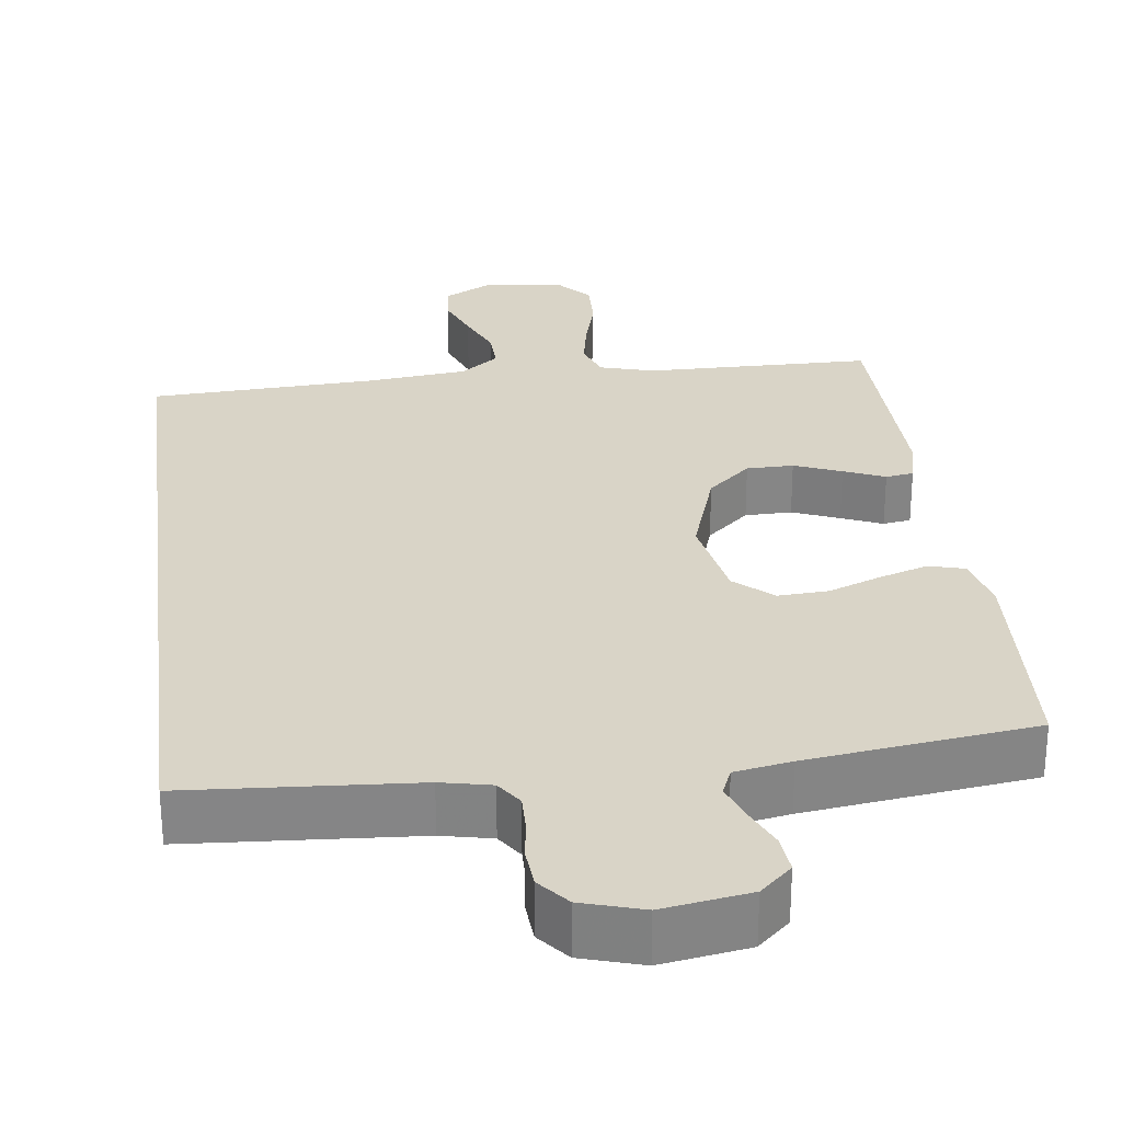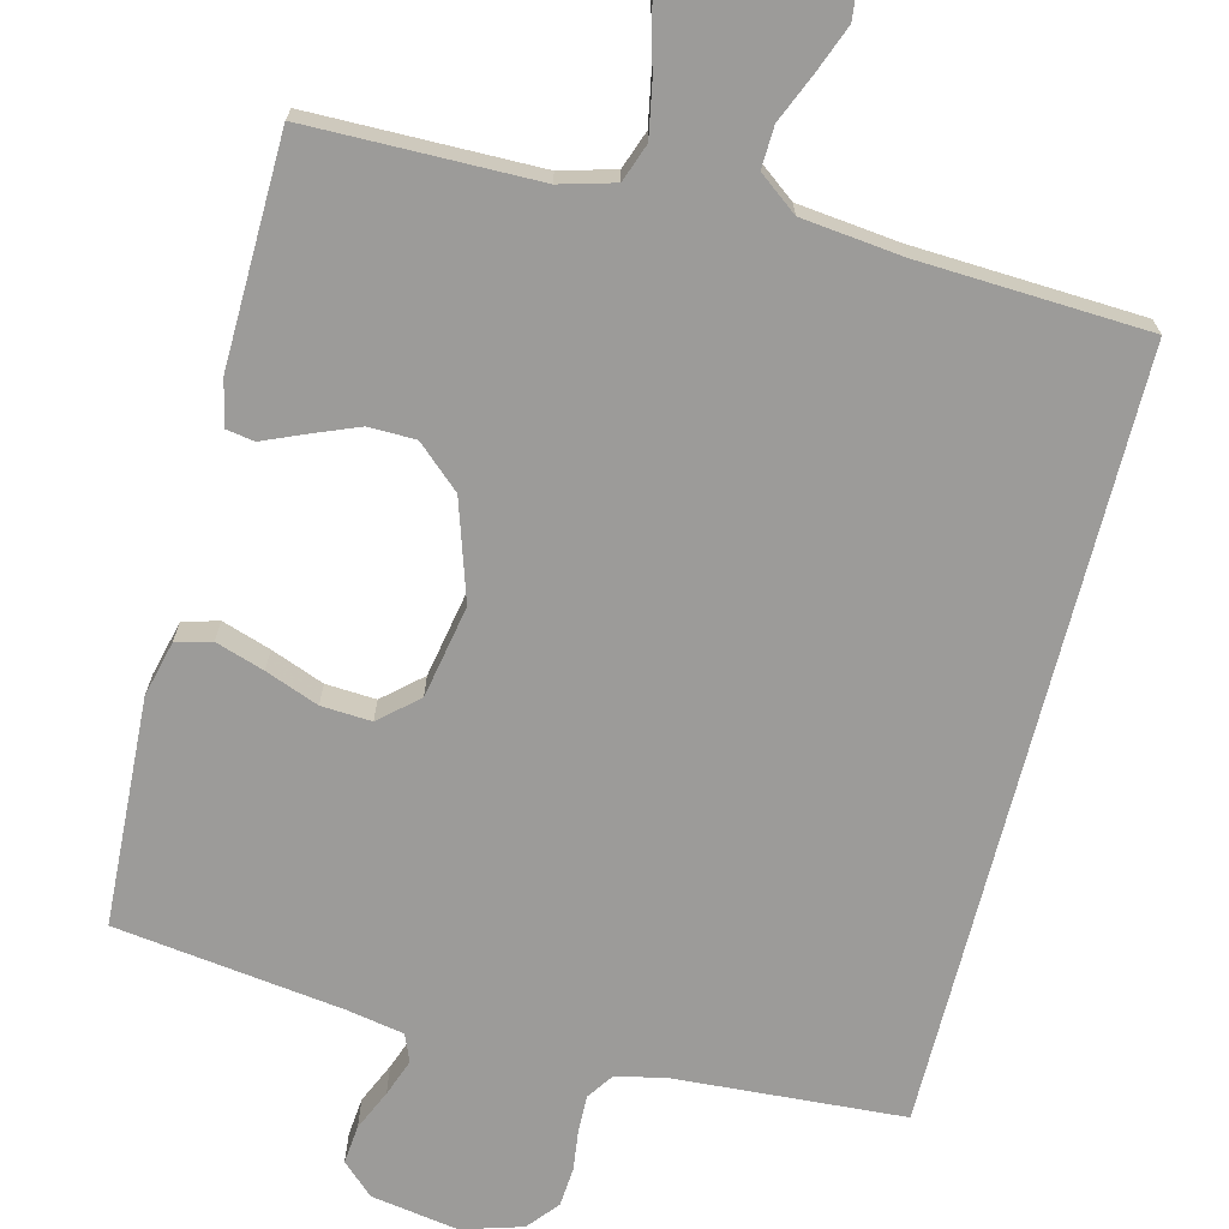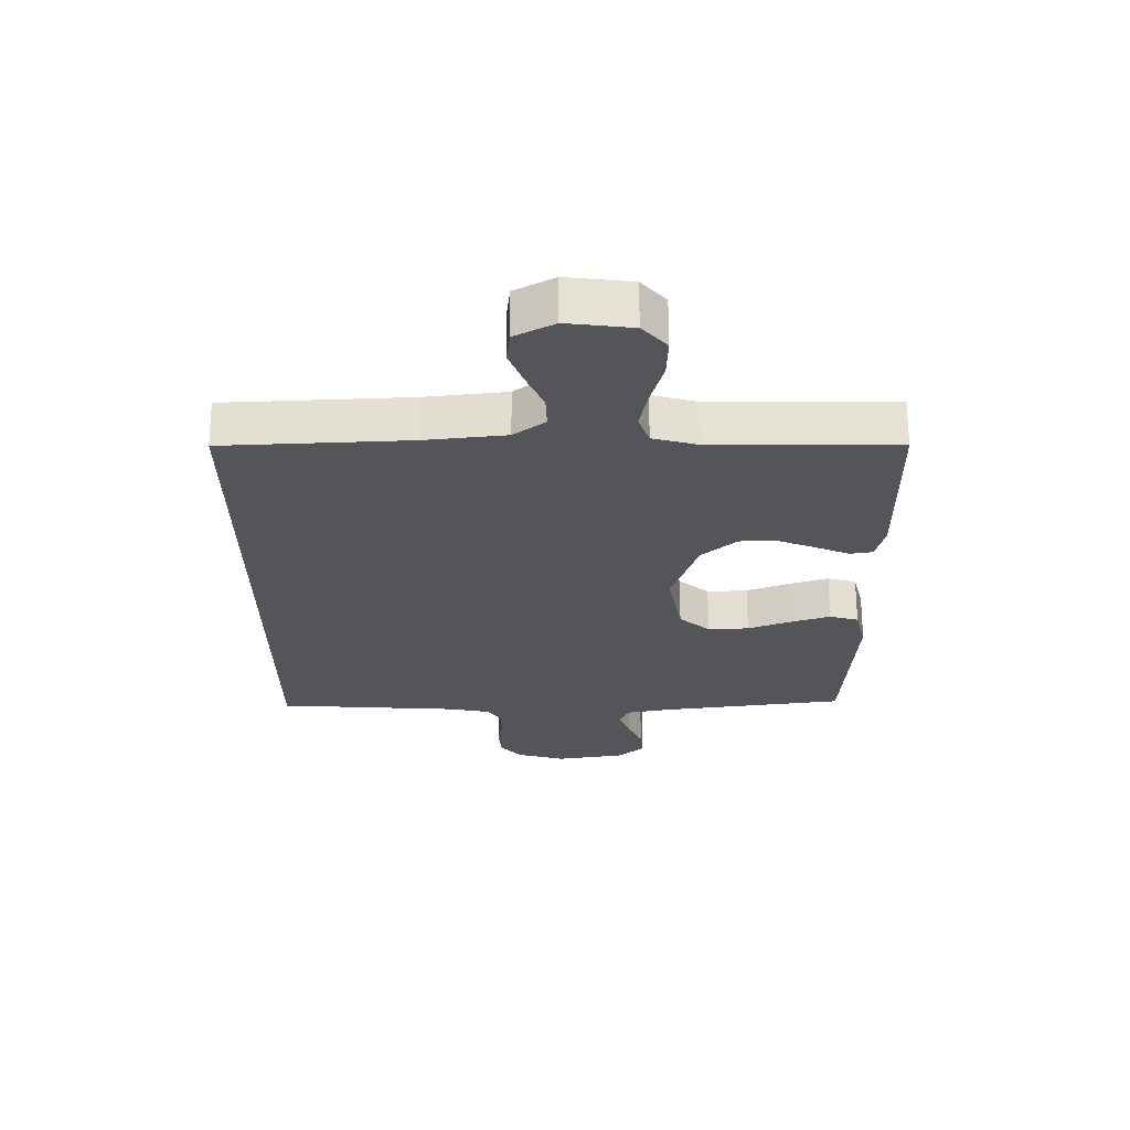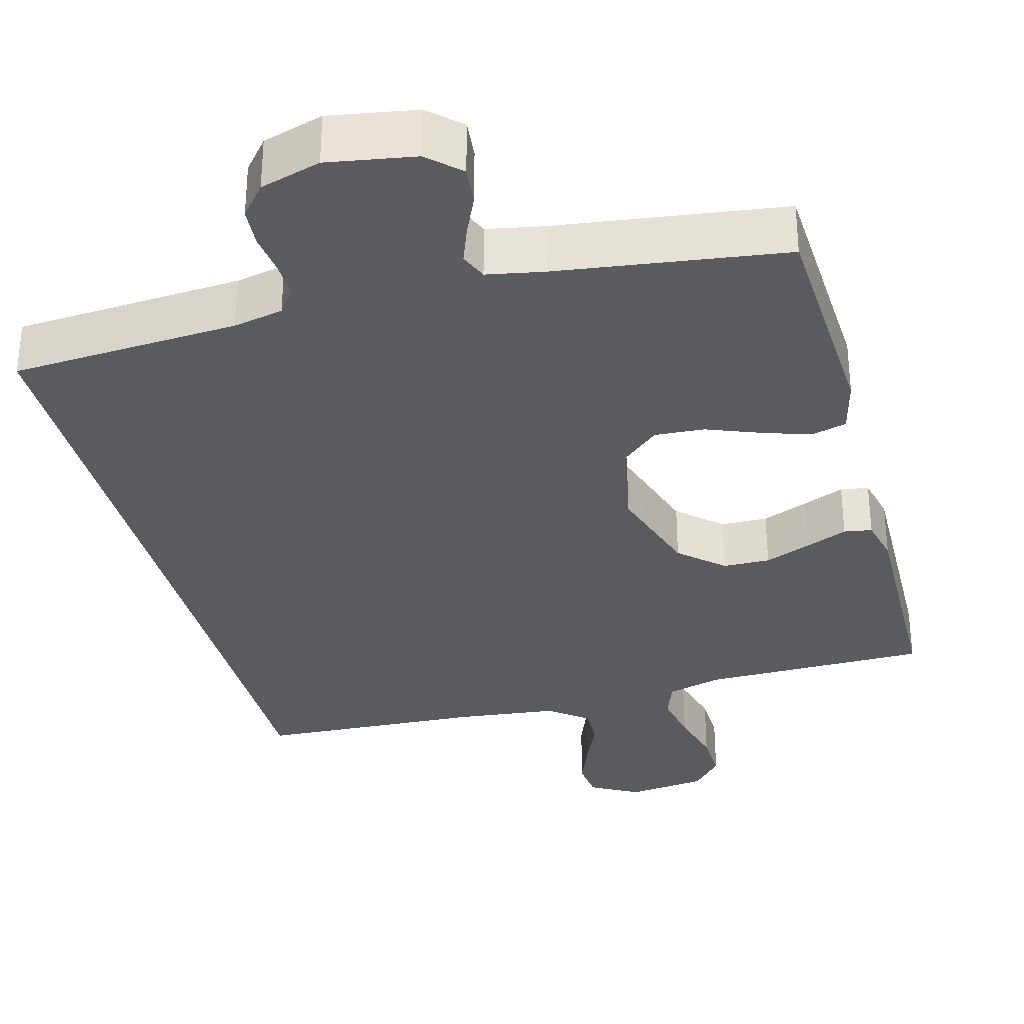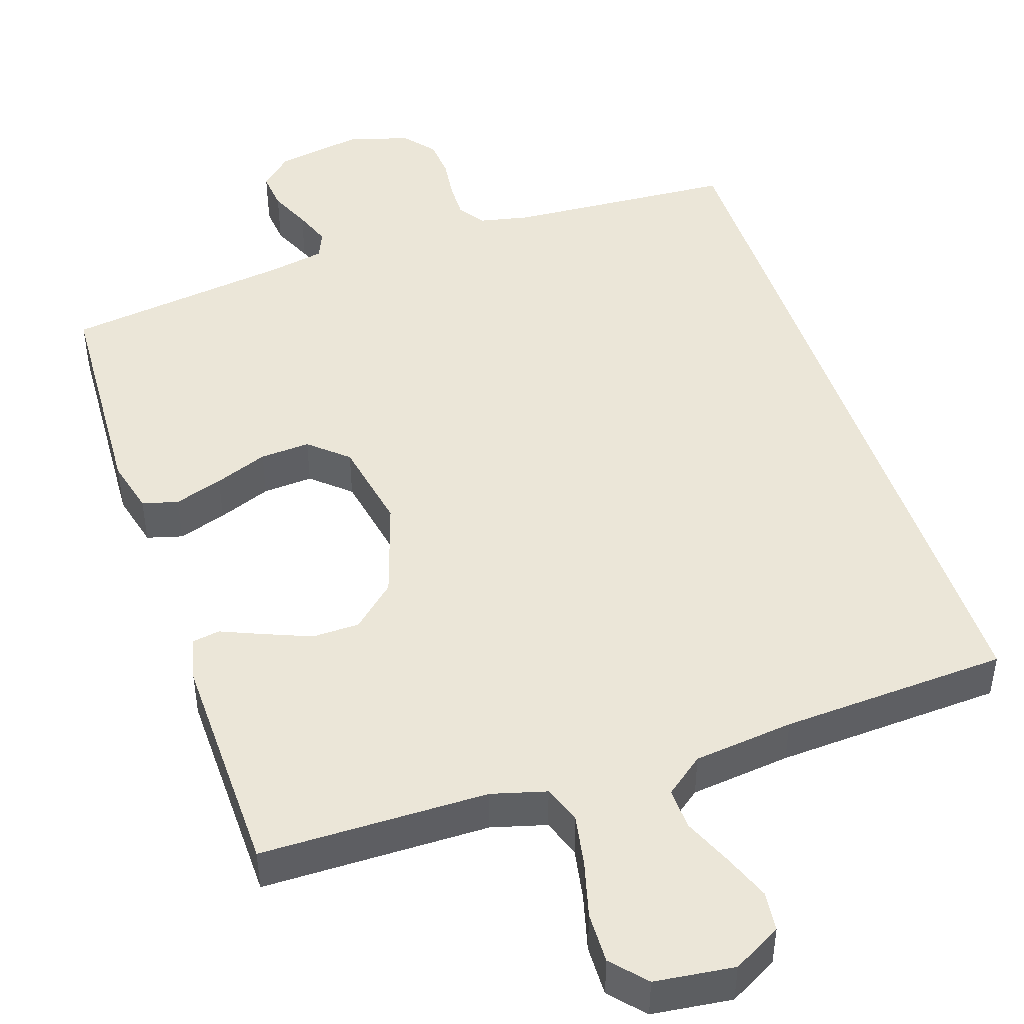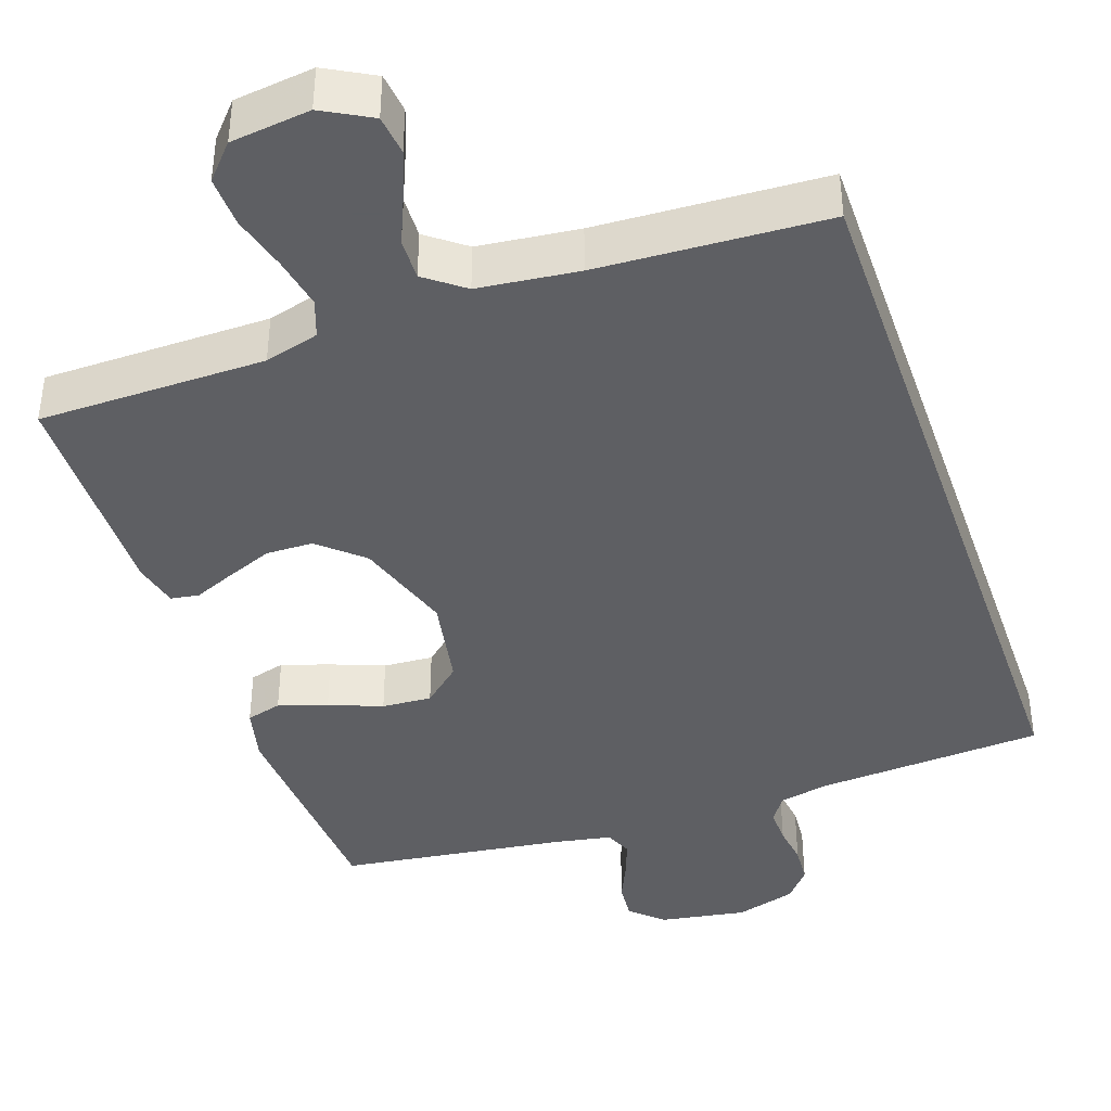
<metadata>
{"format":"obj","ext":"obj","renderer":"f3d","projection":"perspective","resolution":1024,"background":"white","views":[{"elev":28.4,"azim":172.9,"up":"+Y"},{"elev":-69.9,"azim":-14.2,"up":"+Y"},{"elev":65.2,"azim":179.8,"up":"+Z"},{"elev":-32.7,"azim":-165.1,"up":"+Y"},{"elev":46.6,"azim":-18.5,"up":"+Y"},{"elev":-40.5,"azim":19.1,"up":"+Y"}]}
</metadata>
<code>
v -0.5 0.07 0.5
v -0.2 0.07 0.503
v -0.128 0.07 0.523
v -0.11 0.07 0.573
v -0.123 0.07 0.642
v -0.143 0.07 0.716
v -0.145 0.07 0.783
v -0.105 0.07 0.828
v 0 0.07 0.841
v 0.064 0.07 0.806
v 0.07 0.07 0.753
v 0.046 0.07 0.691
v 0.019 0.07 0.628
v 0.017 0.07 0.573
v 0.068 0.07 0.534
v 0.2 0.07 0.519
v 0.5 0.07 0.504
v 0.5 0.07 -0.514
v 0.2 0.07 -0.534
v 0.134 0.07 -0.548
v 0.11 0.07 -0.583
v 0.111 0.07 -0.631
v 0.118 0.07 -0.685
v 0.114 0.07 -0.737
v 0.08 0.07 -0.778
v 0 0.07 -0.802
v -0.115 0.07 -0.783
v -0.157 0.07 -0.744
v -0.152 0.07 -0.693
v -0.128 0.07 -0.639
v -0.11 0.07 -0.59
v -0.125 0.07 -0.554
v -0.2 0.07 -0.54
v -0.5 0.07 -0.5
v -0.516 0.07 -0.2
v -0.498 0.07 -0.127
v -0.451 0.07 -0.114
v -0.387 0.07 -0.135
v -0.317 0.07 -0.162
v -0.251 0.07 -0.166
v -0.201 0.07 -0.122
v -0.178 0.07 0
v -0.22 0.07 0.13
v -0.277 0.07 0.181
v -0.339 0.07 0.182
v -0.401 0.07 0.157
v -0.455 0.07 0.134
v -0.492 0.07 0.14
v -0.506 0.07 0.2
v -0.5 0 0.5
v -0.2 0 0.503
v -0.128 0 0.523
v -0.11 0 0.573
v -0.123 0 0.642
v -0.143 0 0.716
v -0.145 0 0.783
v -0.105 0 0.828
v 0 0 0.841
v 0.064 0 0.806
v 0.07 0 0.753
v 0.046 0 0.691
v 0.019 0 0.628
v 0.017 0 0.573
v 0.068 0 0.534
v 0.2 0 0.519
v 0.5 0 0.504
v 0.5 0 -0.514
v 0.2 0 -0.534
v 0.134 0 -0.548
v 0.11 0 -0.583
v 0.111 0 -0.631
v 0.118 0 -0.685
v 0.114 0 -0.737
v 0.08 0 -0.778
v 0 0 -0.802
v -0.115 0 -0.783
v -0.157 0 -0.744
v -0.152 0 -0.693
v -0.128 0 -0.639
v -0.11 0 -0.59
v -0.125 0 -0.554
v -0.2 0 -0.54
v -0.5 0 -0.5
v -0.516 0 -0.2
v -0.498 0 -0.127
v -0.451 0 -0.114
v -0.387 0 -0.135
v -0.317 0 -0.162
v -0.251 0 -0.166
v -0.201 0 -0.122
v -0.178 0 0
v -0.22 0 0.13
v -0.277 0 0.181
v -0.339 0 0.182
v -0.401 0 0.157
v -0.455 0 0.134
v -0.492 0 0.14
v -0.506 0 0.2
f 49 1 2
f 48 49 2
f 47 48 2
f 46 47 2
f 45 46 2 3
f 44 45 3
f 43 44 3
f 42 43 3 4
f 37 38 39
f 36 37 39
f 35 36 39
f 34 35 39
f 33 34 39
f 32 33 39 40
f 31 32 40 41
f 28 29 30
f 27 28 30
f 26 27 30
f 25 26 30
f 24 25 30
f 23 24 30
f 22 23 30
f 21 22 30 31
f 31 41 42
f 21 31 42
f 20 21 42
f 16 17 18 19
f 19 20 42
f 16 19 42
f 15 16 42
f 11 12 13
f 10 11 13
f 9 10 13
f 8 9 13
f 7 8 13
f 6 7 13
f 5 6 13
f 4 5 13 14
f 4 14 15 42
f 51 50 98
f 51 98 97
f 51 97 96
f 51 96 95
f 52 51 95 94
f 52 94 93
f 52 93 92
f 53 52 92 91
f 88 87 86
f 88 86 85
f 88 85 84
f 88 84 83
f 88 83 82
f 89 88 82 81
f 90 89 81 80
f 79 78 77
f 79 77 76
f 79 76 75
f 79 75 74
f 79 74 73
f 79 73 72
f 79 72 71
f 80 79 71 70
f 91 90 80
f 91 80 70
f 91 70 69
f 68 67 66 65
f 91 69 68
f 91 68 65
f 91 65 64
f 62 61 60
f 62 60 59
f 62 59 58
f 62 58 57
f 62 57 56
f 62 56 55
f 62 55 54
f 63 62 54 53
f 91 64 63 53
f 1 50 51 2
f 2 51 52 3
f 3 52 53 4
f 4 53 54 5
f 5 54 55 6
f 6 55 56 7
f 7 56 57 8
f 8 57 58 9
f 9 58 59 10
f 10 59 60 11
f 11 60 61 12
f 12 61 62 13
f 13 62 63 14
f 14 63 64 15
f 15 64 65 16
f 16 65 66 17
f 17 66 67 18
f 18 67 68 19
f 19 68 69 20
f 20 69 70 21
f 21 70 71 22
f 22 71 72 23
f 23 72 73 24
f 24 73 74 25
f 25 74 75 26
f 26 75 76 27
f 27 76 77 28
f 28 77 78 29
f 29 78 79 30
f 30 79 80 31
f 31 80 81 32
f 32 81 82 33
f 33 82 83 34
f 34 83 84 35
f 35 84 85 36
f 36 85 86 37
f 37 86 87 38
f 38 87 88 39
f 39 88 89 40
f 40 89 90 41
f 41 90 91 42
f 42 91 92 43
f 43 92 93 44
f 44 93 94 45
f 45 94 95 46
f 46 95 96 47
f 47 96 97 48
f 48 97 98 49
f 49 98 50 1

</code>
